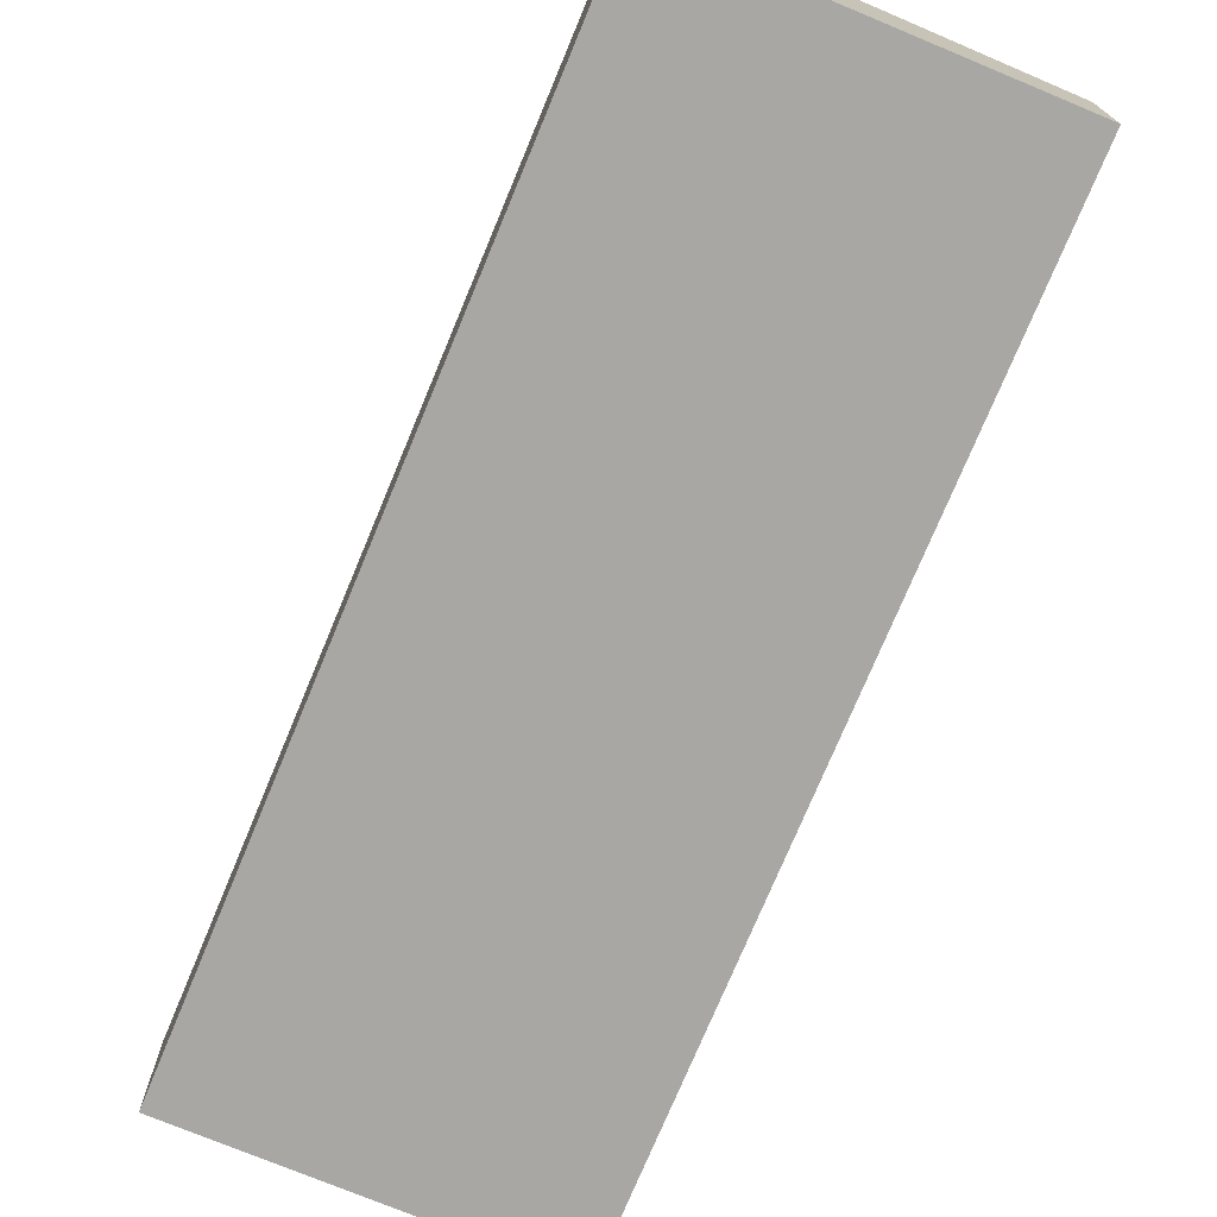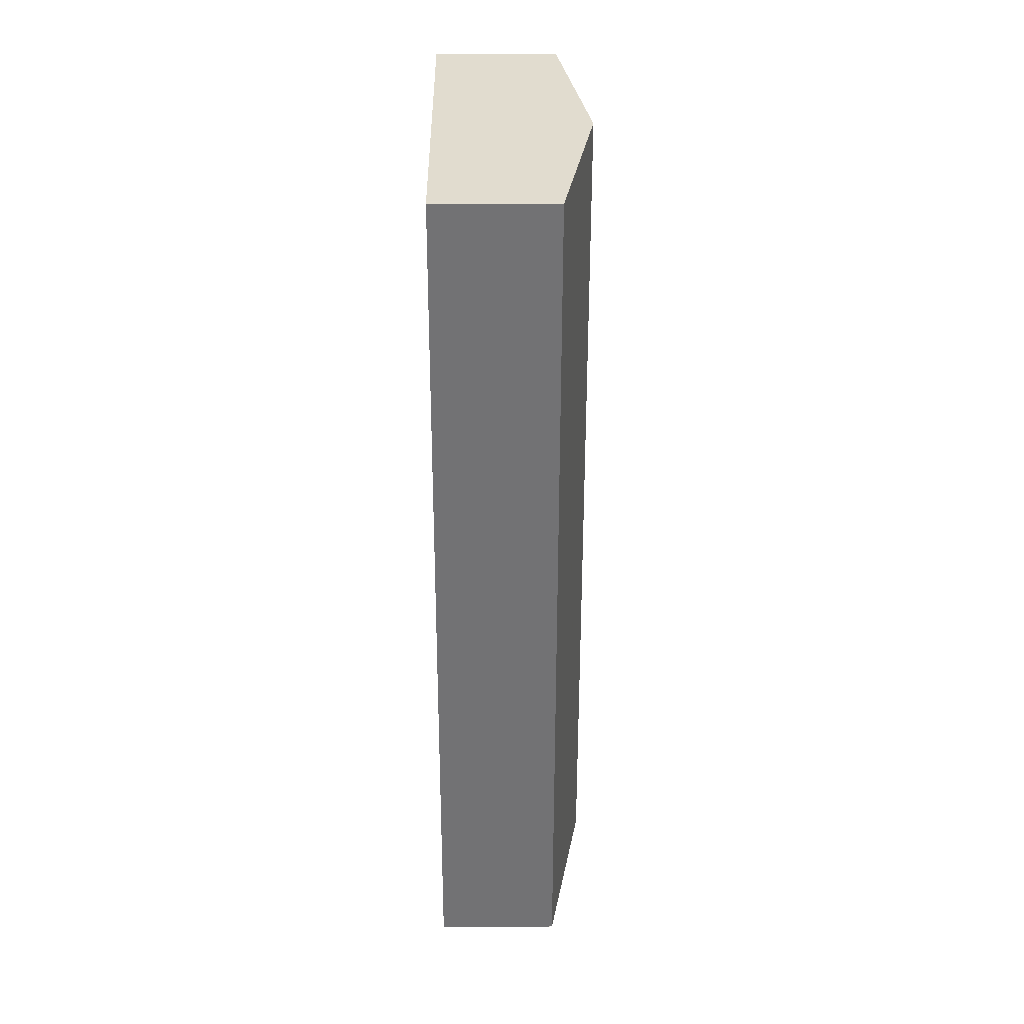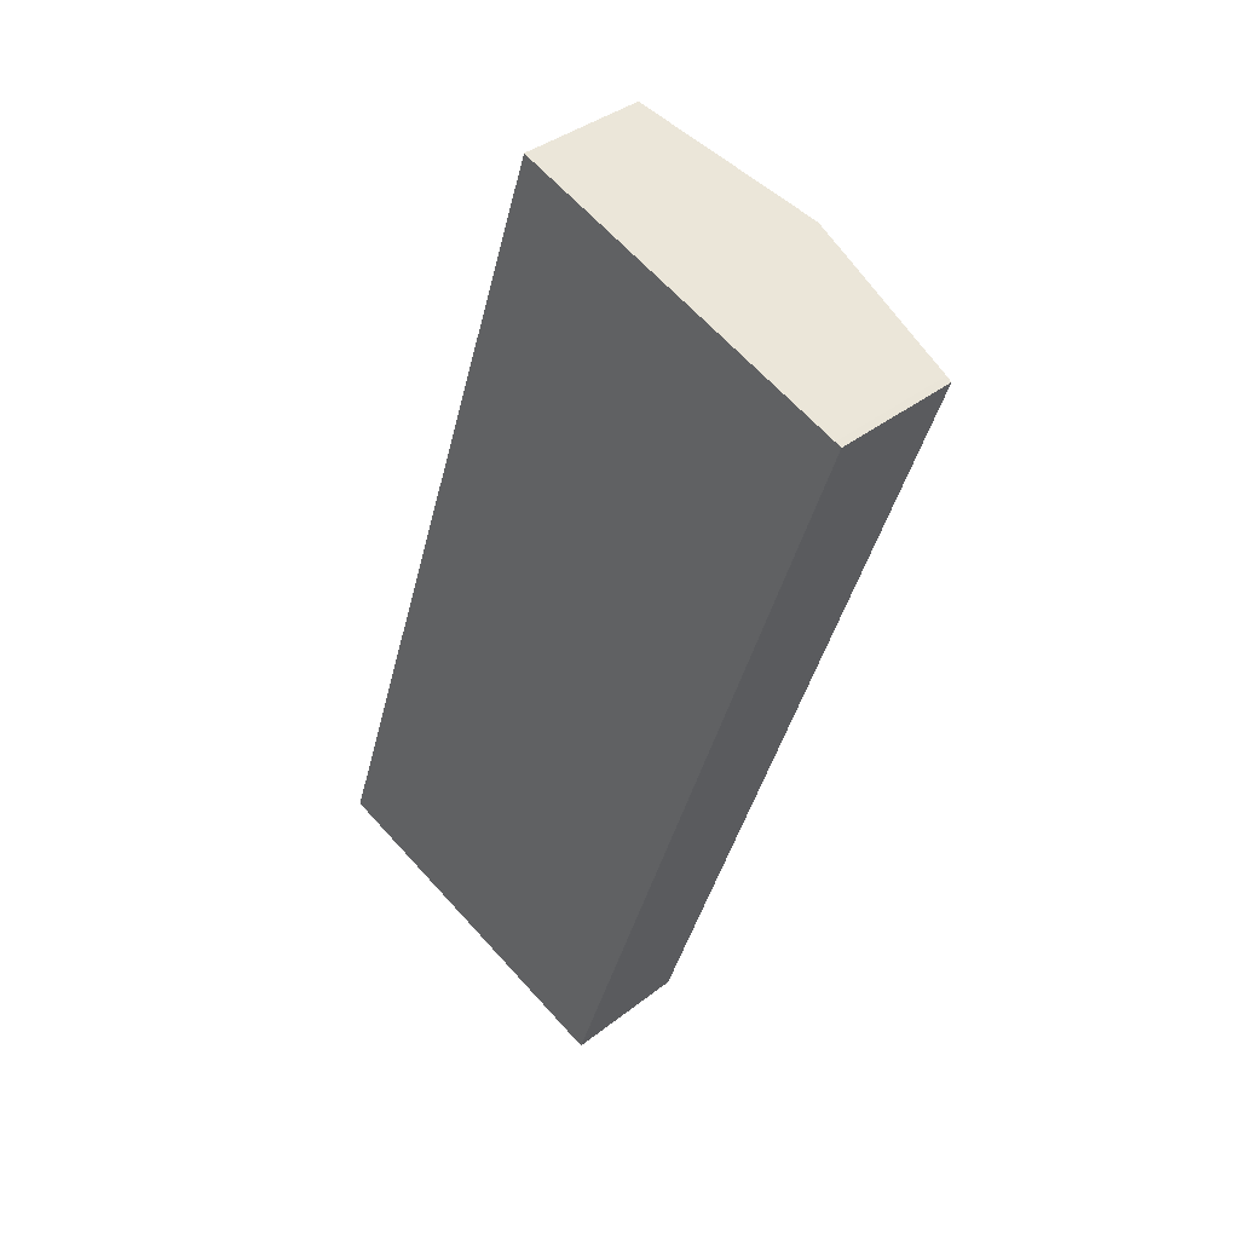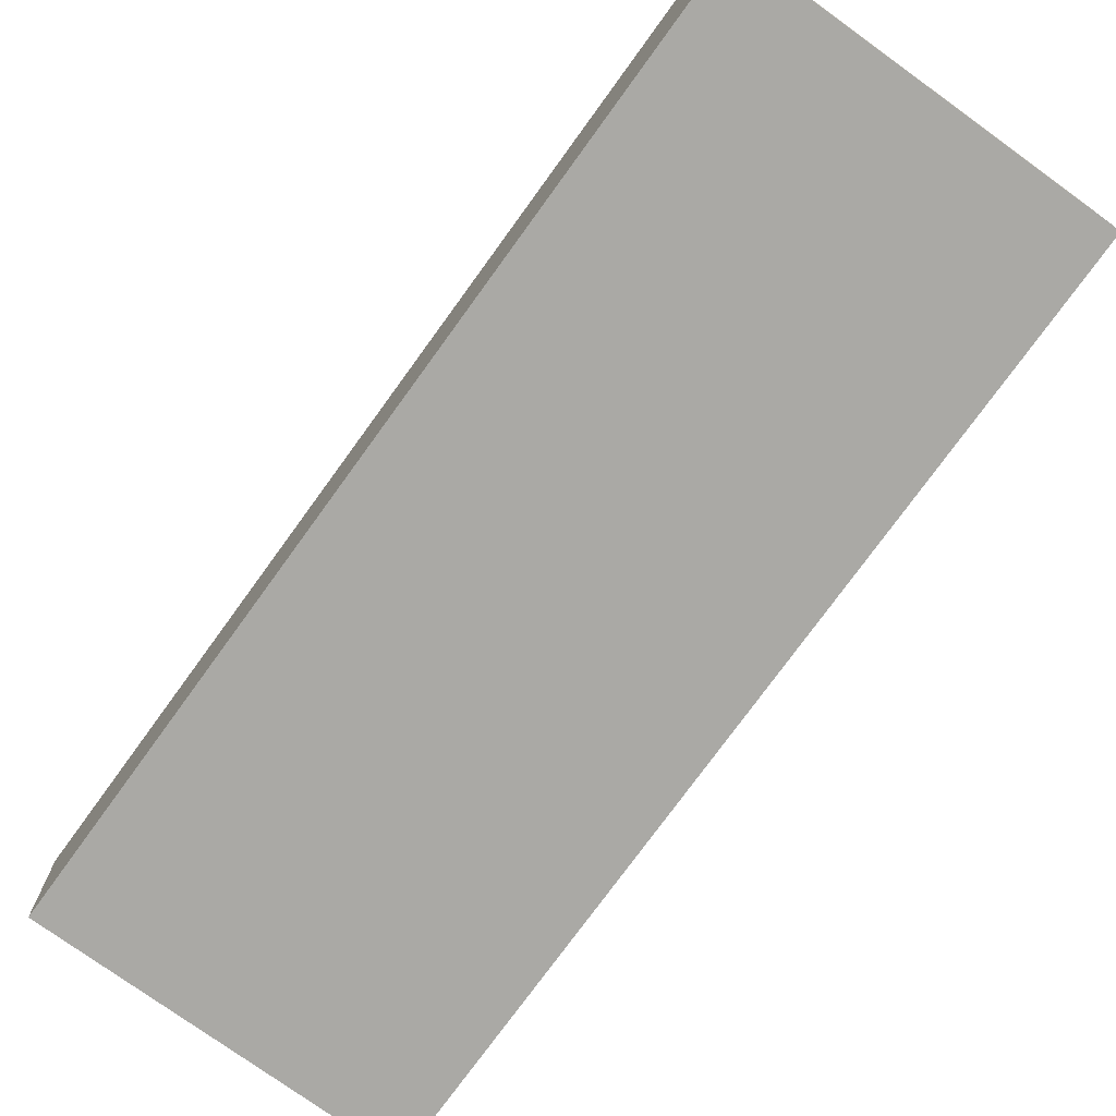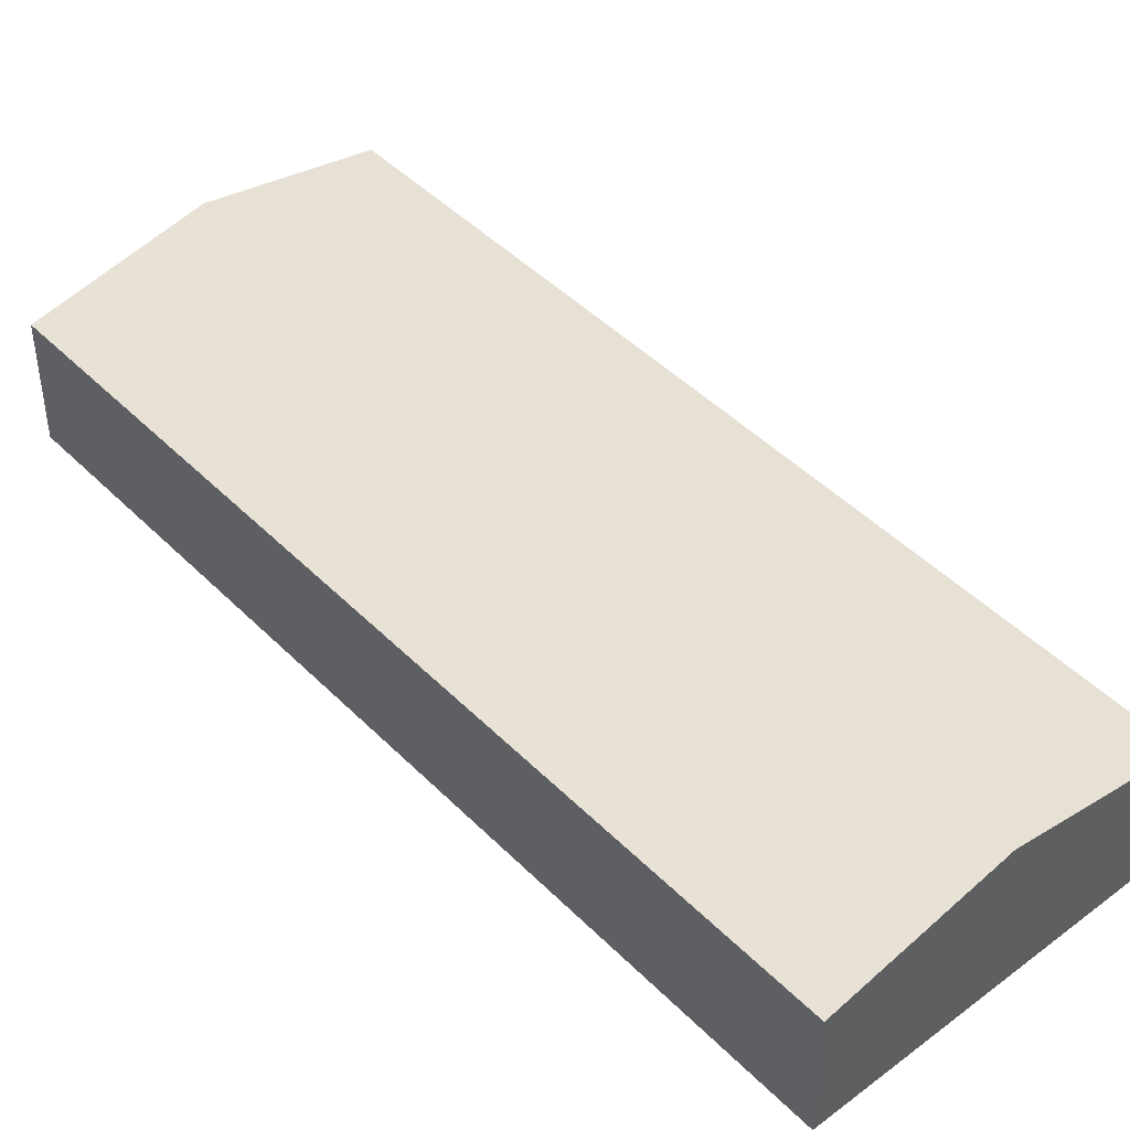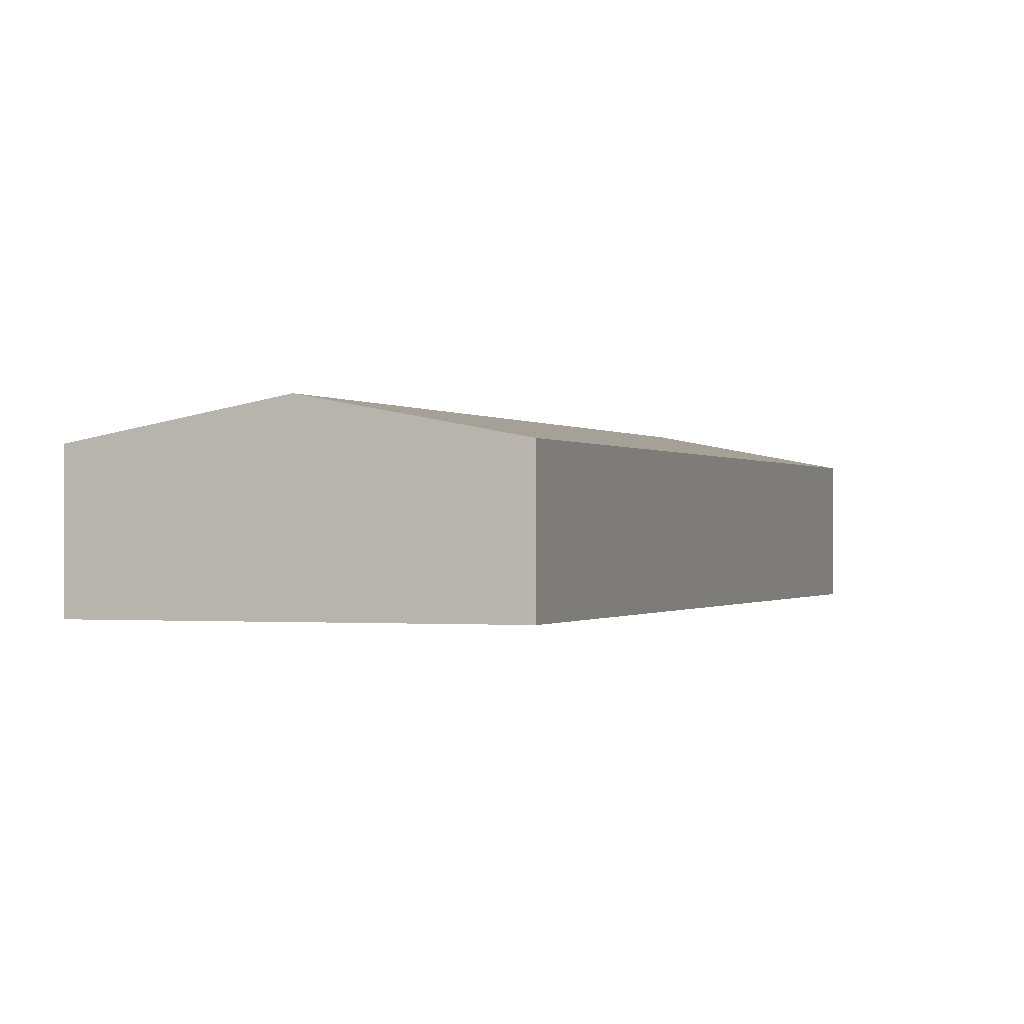
<metadata>
{"format":"obj","ext":"obj","renderer":"f3d","projection":"perspective","resolution":1024,"background":"white","views":[{"elev":-74.4,"azim":-4.4,"up":"+Y"},{"elev":16.2,"azim":89.8,"up":"+Z"},{"elev":38.5,"azim":45.6,"up":"+Z"},{"elev":-75.4,"azim":-17.7,"up":"+Y"},{"elev":45.5,"azim":-23.0,"up":"+Y"},{"elev":-0.4,"azim":37.4,"up":"+Y"}]}
</metadata>
<code>
v  11.6 10.87 -3.791
v  19.71 8.606 60.14
v  31.3 10.87 56.32
v  0.055 8.606 0.169
v  0 8.606 5.27e-16
v  42.47 8.689 52.64
v  42.58 8.668 52.6
v  42.91 8.604 52.49
v  41.8 8.604 49.1
v  23.27 8.61 -7.313
v  23.18 8.61 -7.575
v  23.18 4.638e-16 -7.575
v  11.6 2.321e-16 -3.791
v  0 0 0
v  19.71 -3.683e-15 60.14
v  0.055 -1.035e-17 0.169
v  31.3 -3.449e-15 56.32
v  42.47 -3.223e-15 52.64
v  42.58 -3.221e-15 52.6
v  42.91 -3.214e-15 52.49
v  41.8 -3.007e-15 49.1
v  23.27 4.478e-16 -7.313
g defaultobject
f 1 2 3
f 2 1 4
f 4 1 5
f 6 1 3
f 1 6 7
f 1 7 8
f 1 8 9
f 1 9 10
f 1 10 11
f 12 1 11
f 1 12 13
f 1 13 5
f 5 13 14
f 14 4 5
f 4 14 2
f 2 14 15
f 15 14 16
f 15 3 2
f 3 15 17
f 3 17 6
f 6 17 18
f 6 18 7
f 7 18 8
f 8 18 19
f 8 19 20
f 20 9 8
f 9 20 21
f 9 21 10
f 10 21 22
f 10 22 11
f 11 22 12
f 13 16 14
f 16 13 15
f 15 13 17
f 17 13 12
f 17 12 18
f 18 12 19
f 19 12 22
f 19 22 21
f 19 21 20

</code>
